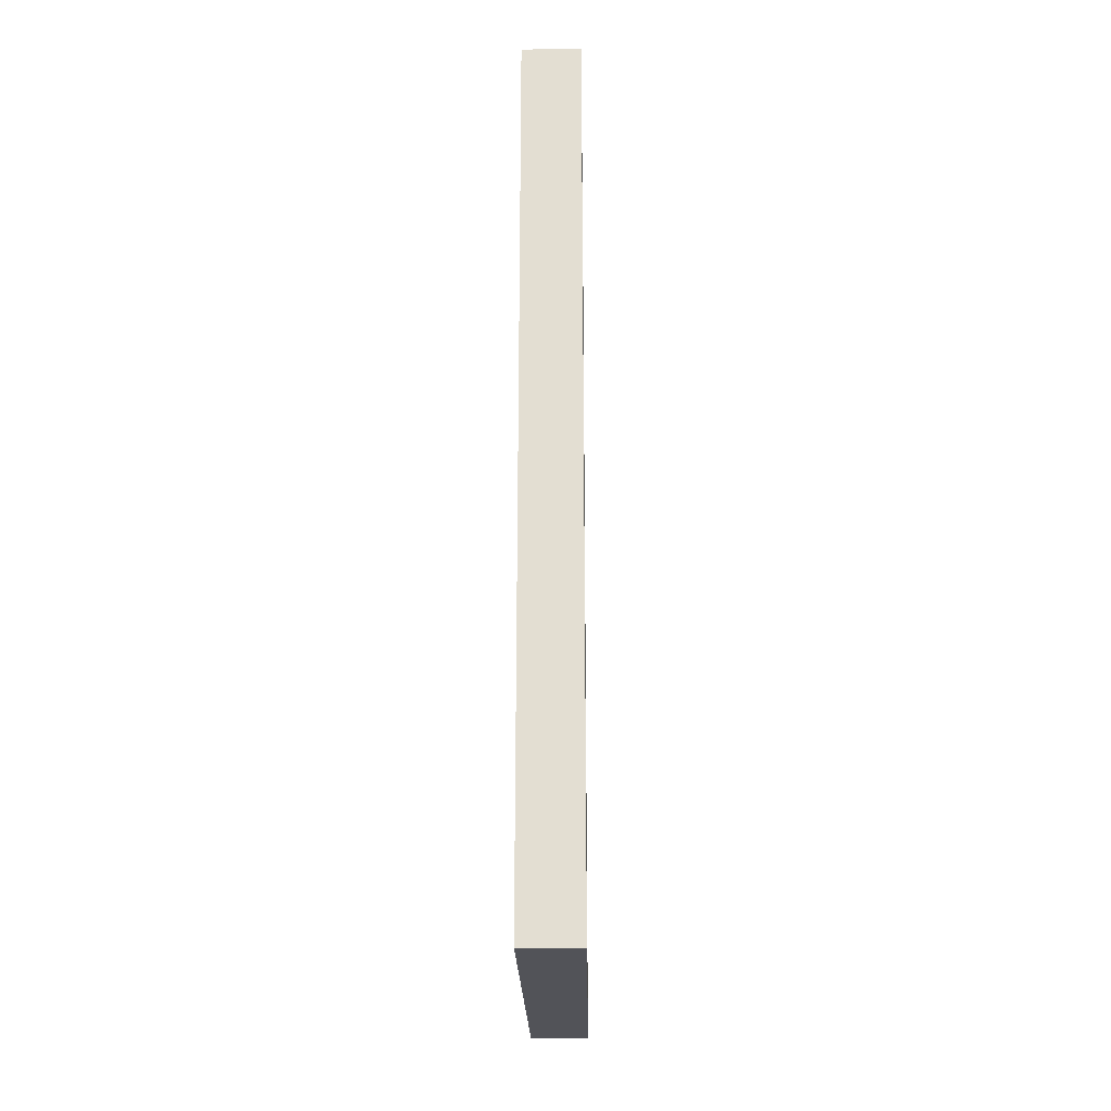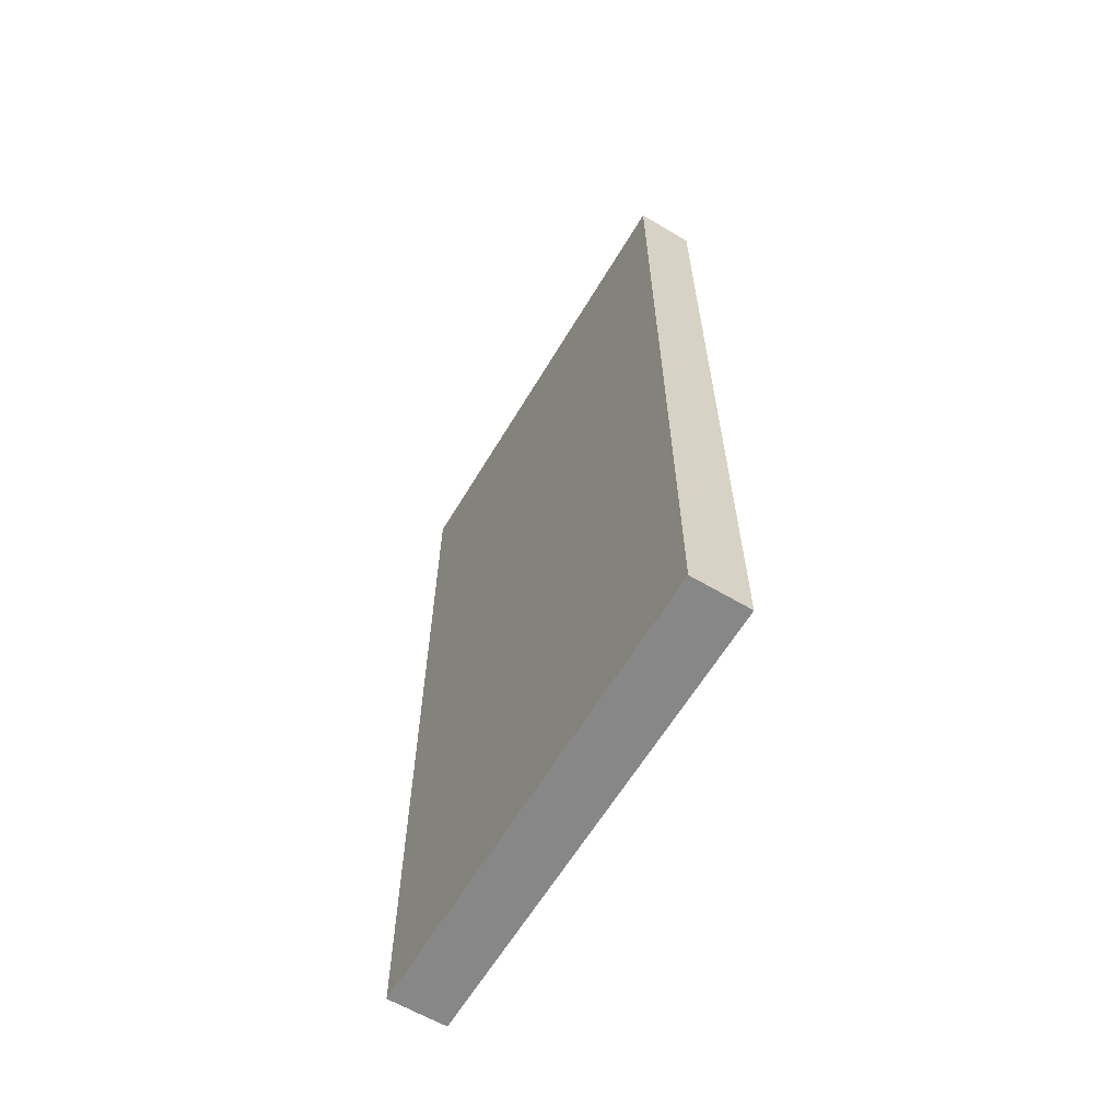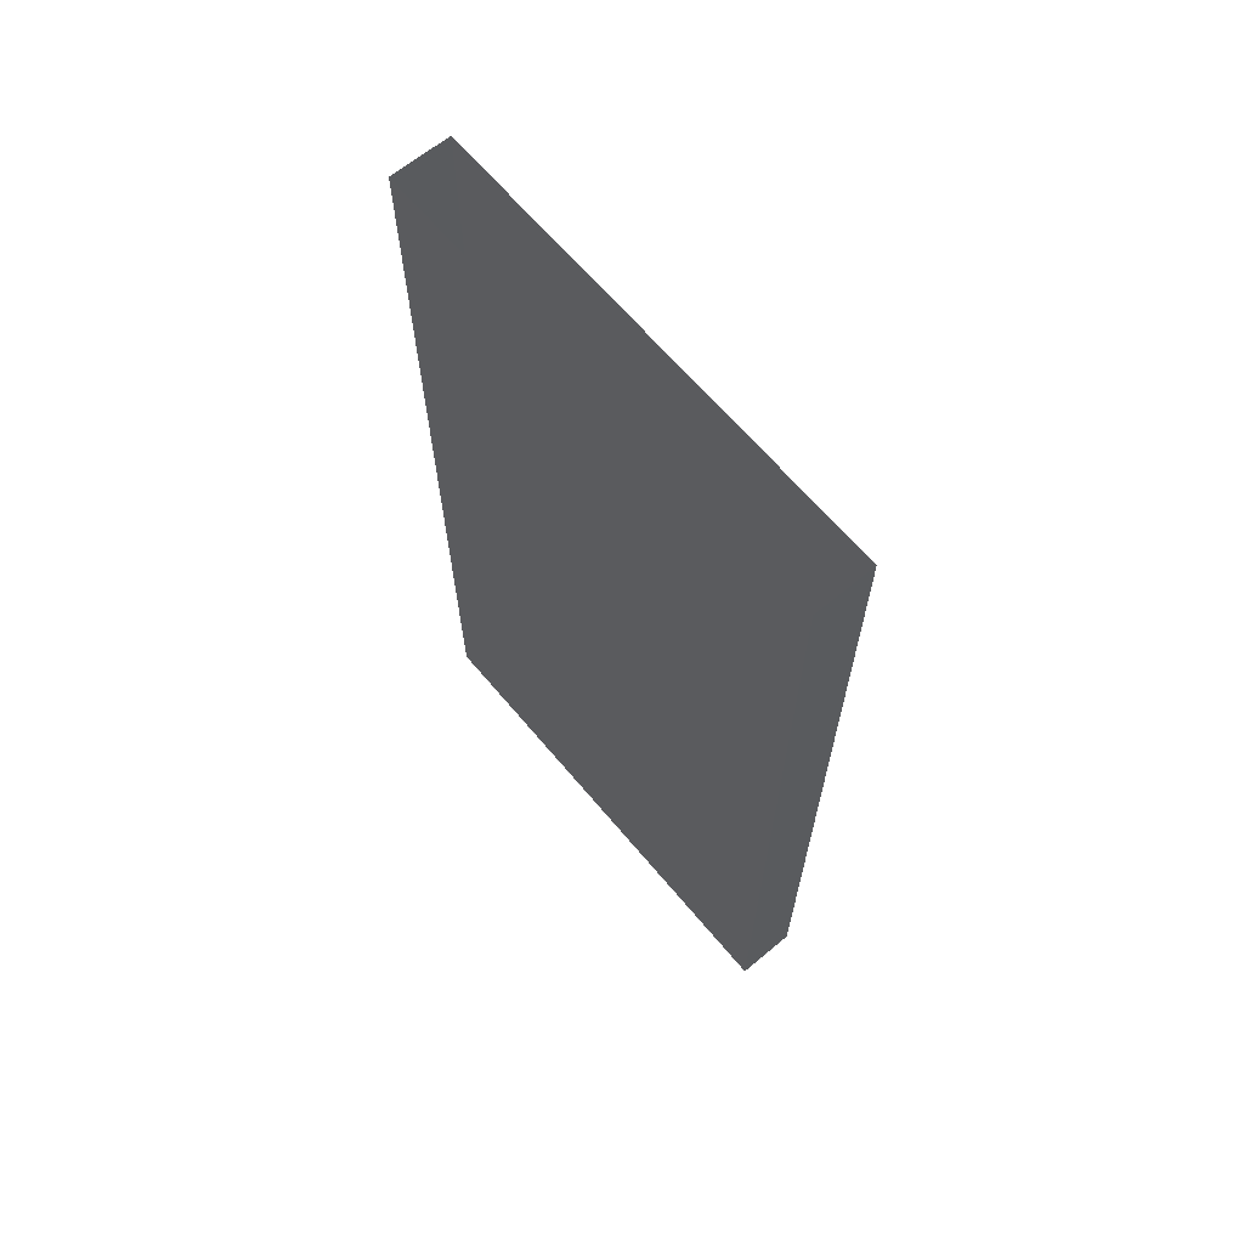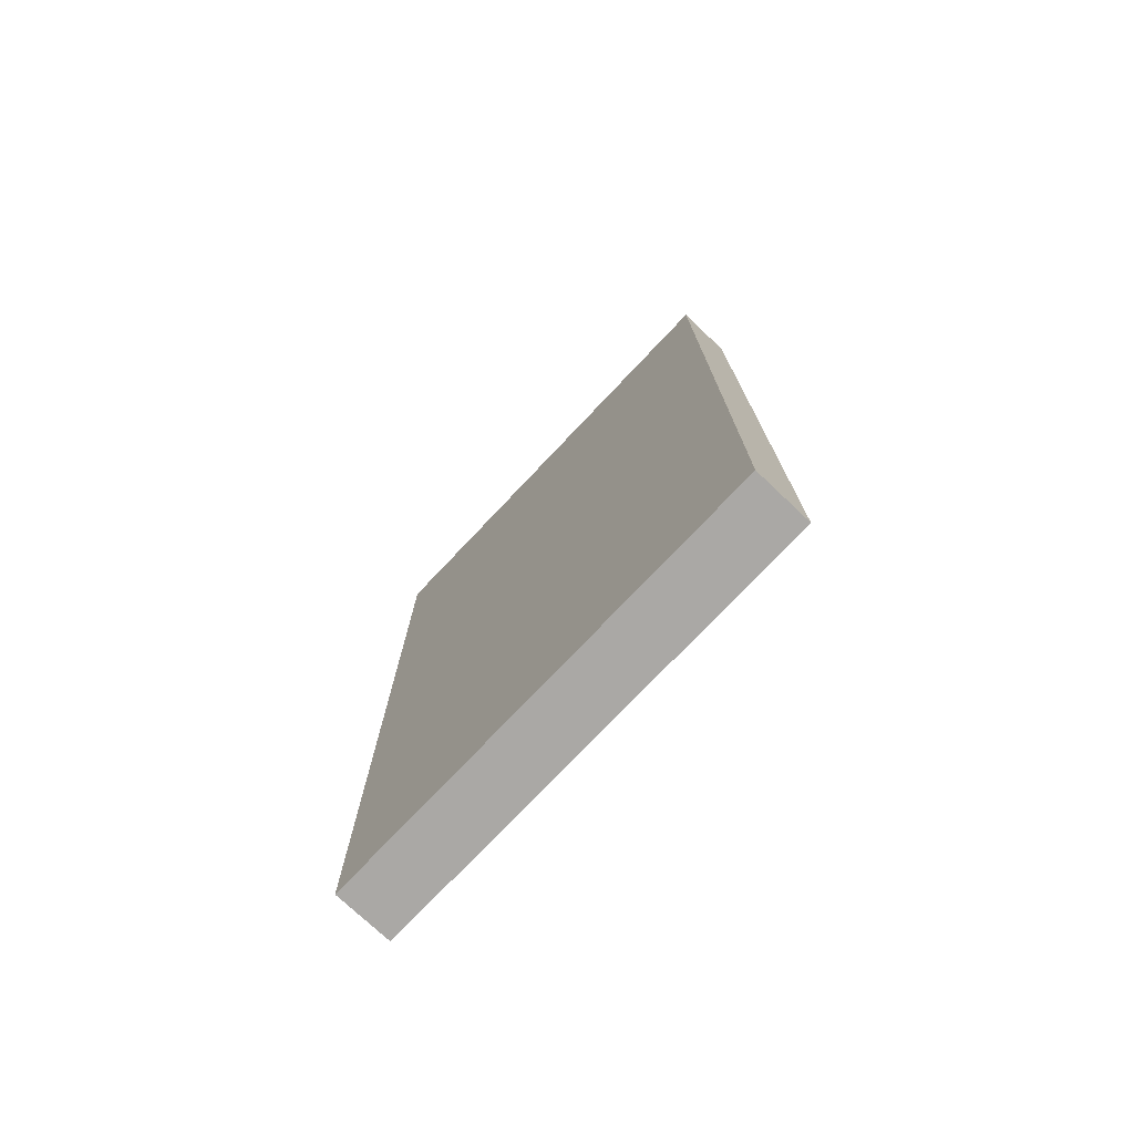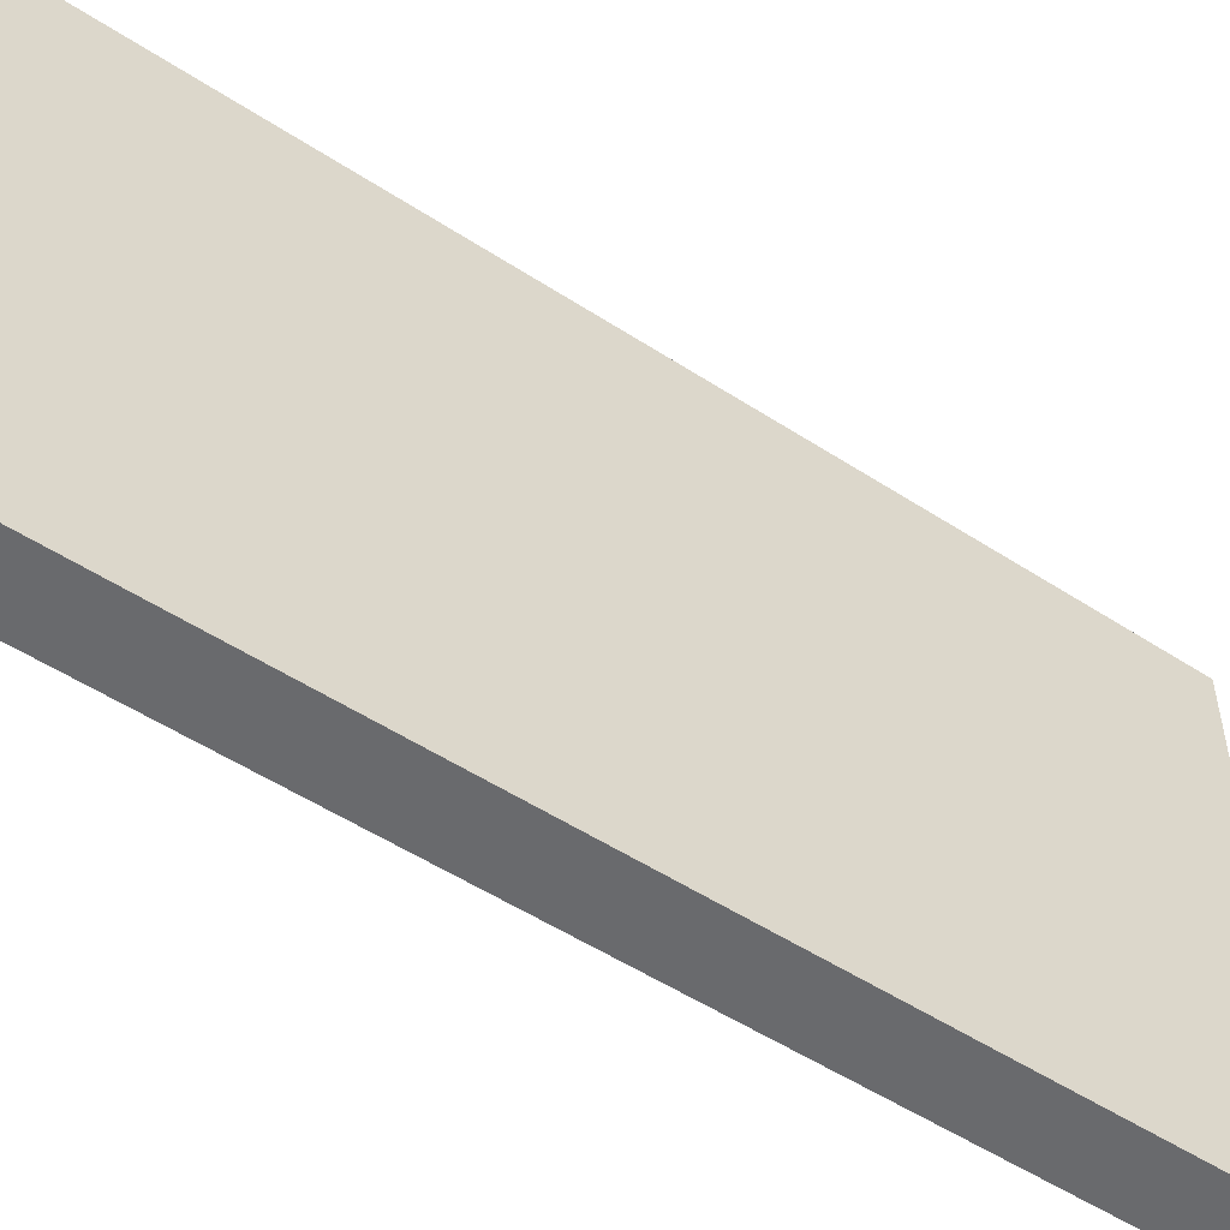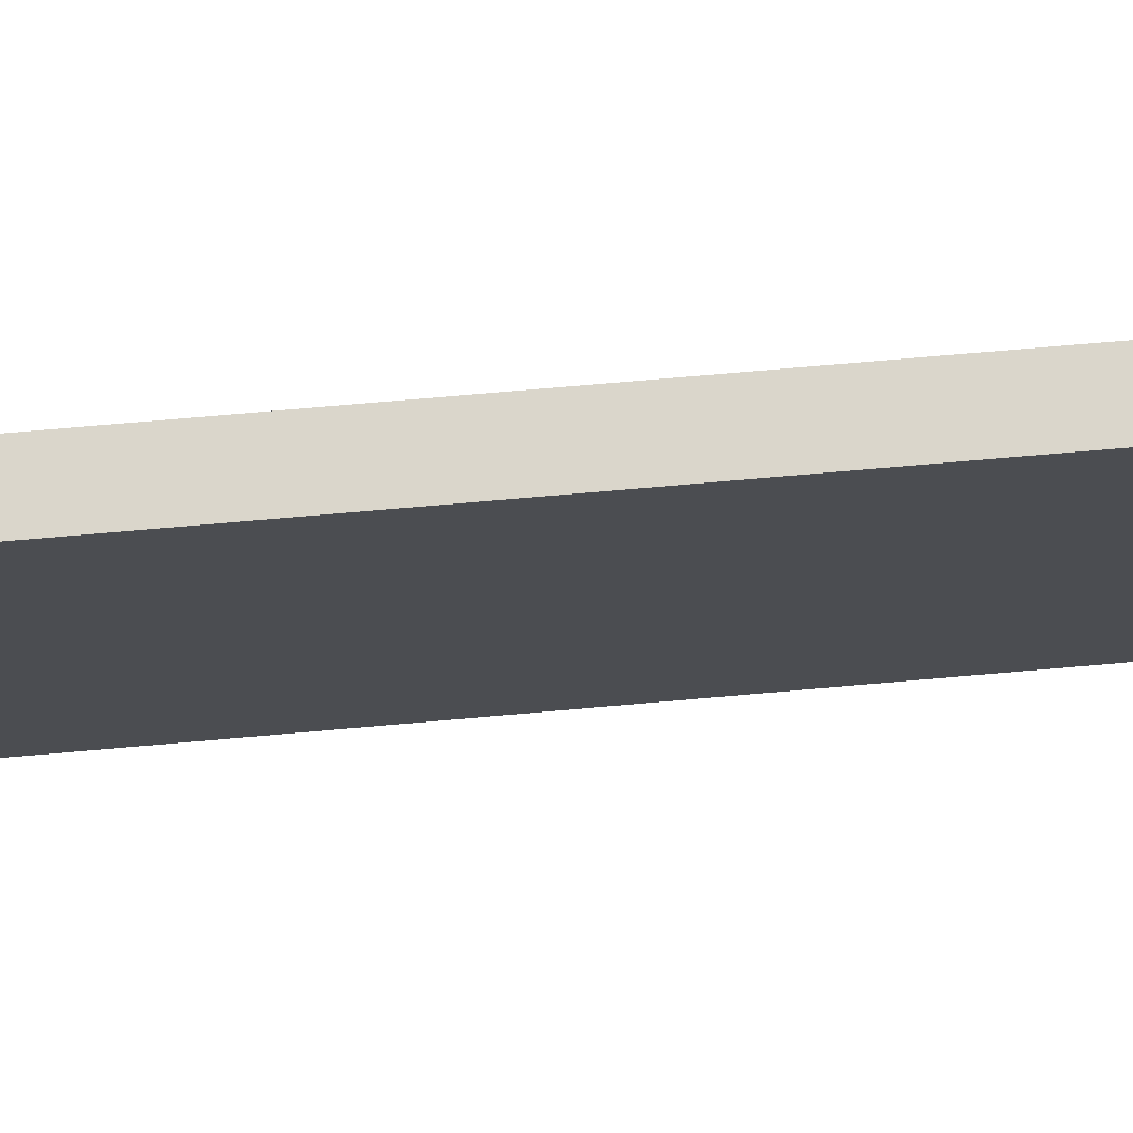
<metadata>
{"format":"obj","ext":"obj","renderer":"f3d","projection":"perspective","resolution":1024,"background":"white","views":[{"elev":-22.7,"azim":-179.0,"up":"+Y"},{"elev":-62.5,"azim":-30.9,"up":"+Y"},{"elev":65.2,"azim":140.0,"up":"+Y"},{"elev":-75.2,"azim":-43.4,"up":"+Y"},{"elev":-53.0,"azim":-124.9,"up":"+Z"},{"elev":73.8,"azim":85.0,"up":"+Z"}]}
</metadata>
<code>
v -0.375 0 0.5
v -0.375 -1.875 0.5
v -0.375 -1.875 -0.5
v -0.375 0 -0.5
v -0.5 -1.875 -0.5
v -0.5 0 -0.5
v -0.5 -1.875 0.5
v -0.5 0 0.5
v -0.375 0 1.5
v -0.375 -1.875 1.5
v -0.5 0 1.5
v 1.5 0 -0.5
v 1.5 -1.875 -0.5
v -0.5625 0 -0.5
v -0.5625 0 0.5
v -0.5625 -1.875 0.5
v 1.5 0 0.5
v 1.5 -1.875 1.375
v -0.5625 -1.875 -0.5
v -0.375 0 0.5
v -0.375 0 0.5
v -0.375 0 0.5
f 1 2 3
f 1 3 4
f 4 3 5
f 4 5 6
f 6 5 7
f 6 7 8
f 8 7 2
f 8 2 1
f 3 2 7
f 3 7 5

</code>
